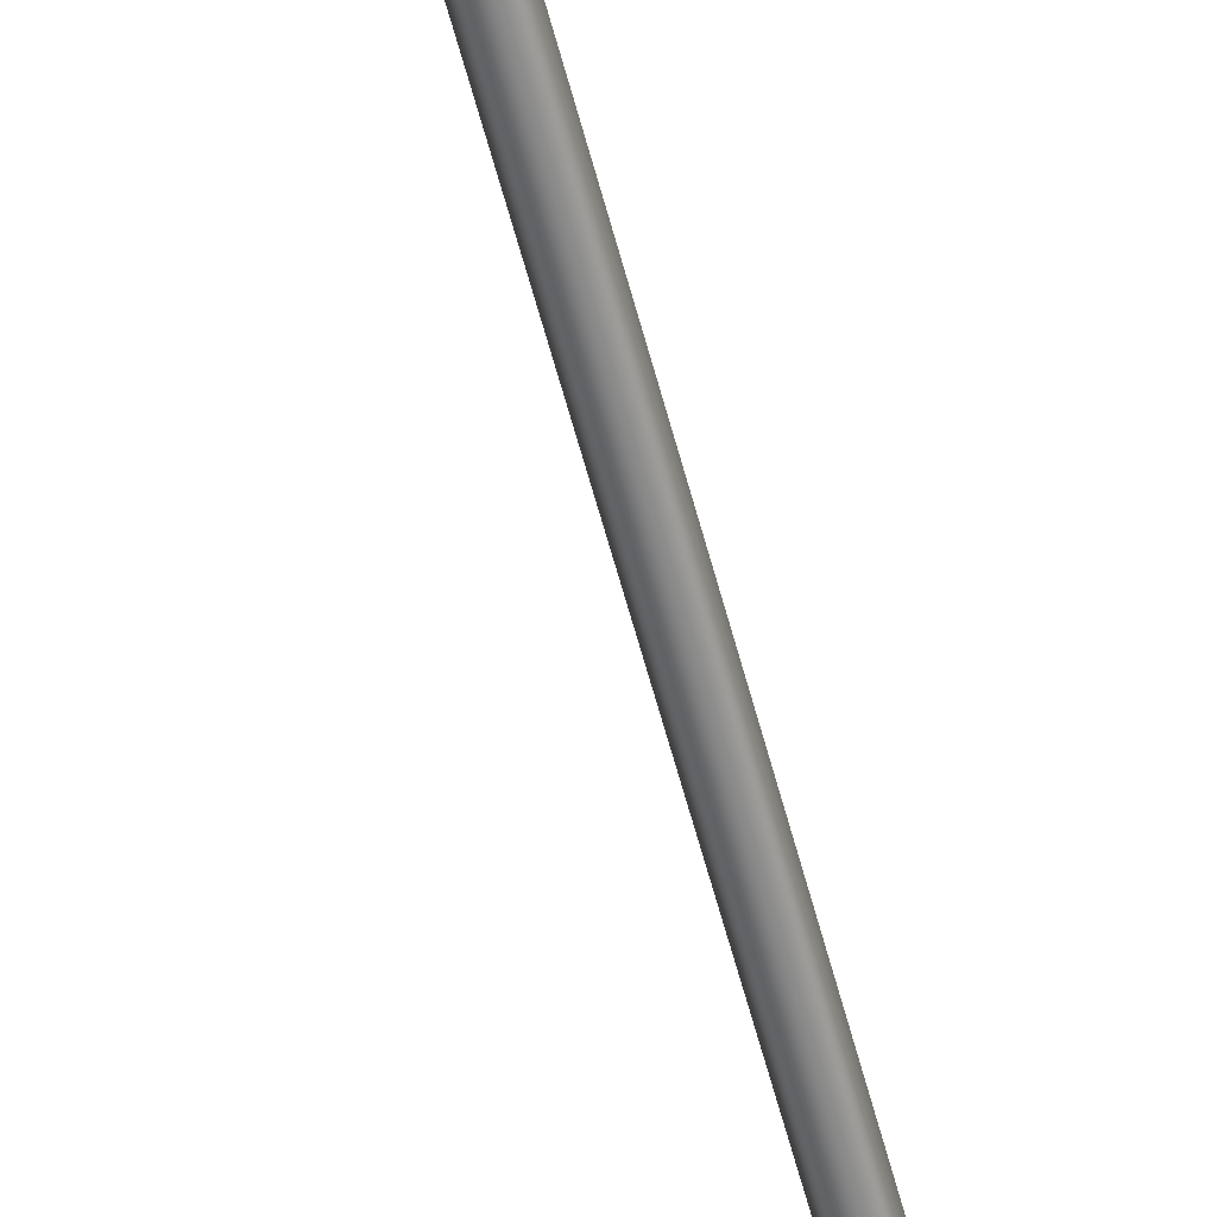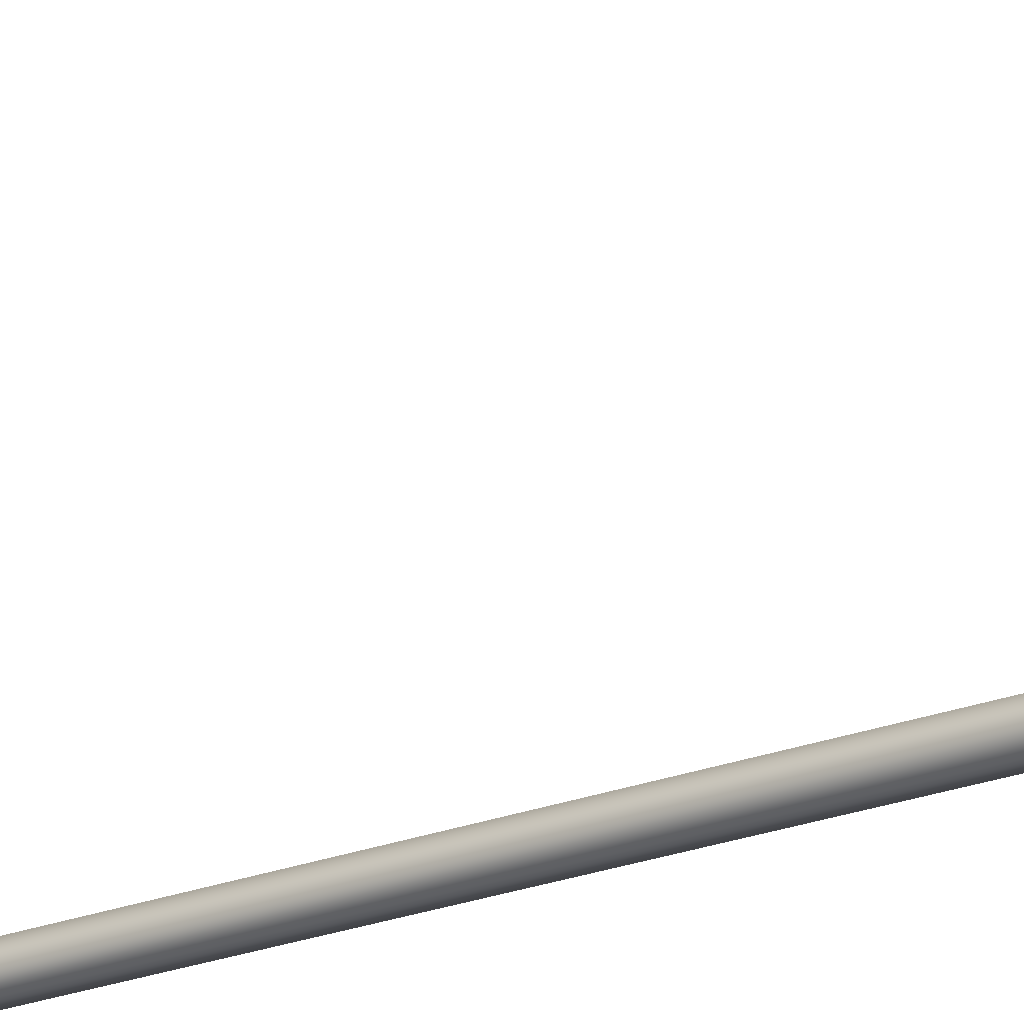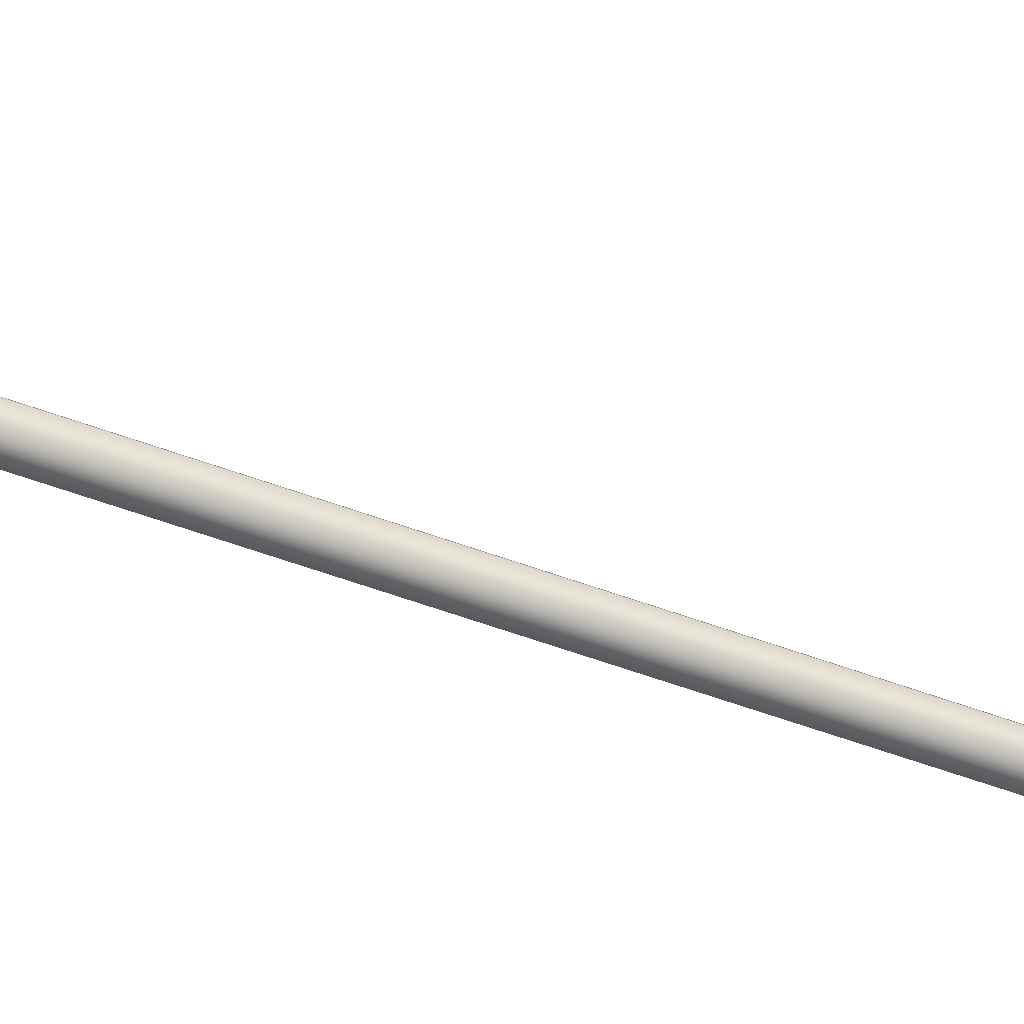
<metadata>
{"format":"obj","ext":"obj","renderer":"f3d","projection":"perspective","resolution":1024,"background":"white","views":[{"elev":-60.0,"azim":-165.3,"up":"+Y"},{"elev":-20.2,"azim":126.9,"up":"+Y"},{"elev":-57.3,"azim":-110.9,"up":"+Y"}]}
</metadata>
<code>
o SD77\SD77_Tuerbuegel_VH
v 1.134 3.975 0.01
v 1.134 3.975 1.96
v 1.141 3.962 1.96
v 1.141 3.962 0.01
v 1.119 3.975 1.96
v 1.119 3.975 0.01
v 1.111 3.962 1.96
v 1.111 3.962 0.01
v 1.191 4.016 0.0386
v 1.22 4.004 0.039
v 1.187 4.06 0.0381
v 1.165 4.016 0.0381
v 1.165 4.016 0.0192
v 1.191 4.016 0.0146
v 1.22 4.004 0.013
v 1.22 4.199 0.039
v 1.187 4.219 0.0381
v 1.22 4.199 0.039
v 1.22 4.199 0.013
v 1.187 4.219 0.0192
v 1.187 4.219 0.0381
v 1.22 4.004 0.013
v 1.22 4.004 0.039
v 1.134 3.949 1.96
v 1.134 3.949 0.01
v 1.119 3.949 1.96
v 1.119 3.949 0.01
v 1.191 4.057 0.0191
v 1.182 4.063 0.019
v 1.182 4.217 0.0191
v 1.191 4.212 0.0191
v 1.178 4.066 0.0281
v 1.178 4.217 0.0281
v 1.182 4.063 0.0372
v 1.182 4.217 0.0371
v 1.191 4.057 0.0372
v 1.191 4.212 0.0372
v 1.195 4.054 0.0281
v 1.195 4.212 0.0281
v 1.121 3.961 0.019
v 1.13 3.954 0.0191
v 1.117 3.964 0.0281
v 1.121 3.961 0.0372
v 1.13 3.954 0.0372
v 1.134 3.951 0.0281
v 1.193 4.21 1.89
v 1.179 4.214 1.89
v 1.185 4.219 1.89
v 1.191 4.217 1.89
v 1.201 4.208 1.9
v 1.197 4.222 1.9
v 1.183 4.226 1.9
v 1.172 4.216 1.9
v 1.188 4.205 1.89
v 1.181 4.207 1.89
v 1.176 4.201 1.9
v 1.19 4.197 1.9
v 1.174 4.186 1.887
v 1.184 4.183 1.887
v 1.171 4.135 1.887
v 1.161 4.138 1.887
v 1.178 4.208 1.906
v 1.182 4.208 1.912
v 1.188 4.206 1.912
v 1.192 4.205 1.906
v 1.186 4.183 1.906
v 1.192 4.205 1.906
v 1.188 4.206 1.912
v 1.182 4.184 1.912
v 1.182 4.208 1.912
v 1.176 4.185 1.912
v 1.178 4.208 1.906
v 1.172 4.186 1.906
v 1.188 4.206 1.9
v 1.182 4.208 1.9
v 1.182 4.184 1.9
v 1.188 4.206 1.9
v 1.182 4.208 1.9
v 1.176 4.185 1.9
v 1.169 4.187 1.906
v 1.174 4.186 1.915
v 1.184 4.183 1.915
v 1.189 4.182 1.906
v 1.184 4.183 1.897
v 1.174 4.186 1.897
v 1.171 4.135 1.897
v 1.161 4.138 1.897
v 1.133 3.962 1.897
v 1.138 3.961 1.906
v 1.123 3.965 1.897
v 1.118 3.967 1.906
v 1.133 3.962 1.915
v 1.123 3.965 1.915
v 1.197 4.222 1.92
v 1.183 4.226 1.92
v 1.172 4.216 1.92
v 1.176 4.201 1.92
v 1.19 4.197 1.92
v 1.201 4.208 1.92
f 1 2 3
f 1 3 4
f 5 6 7
f 6 8 7
f 2 1 6
f 2 6 5
f 9 10 11
f 12 9 11
f 9 12 13
f 9 13 14
f 10 9 14
f 10 14 15
f 16 17 11
f 16 11 10
f 18 19 20
f 18 20 21
f 22 19 18
f 22 18 23
f 24 25 4
f 24 4 3
f 26 27 25
f 26 25 24
f 7 8 27
f 7 27 26
f 28 29 30
f 28 30 31
f 29 32 33
f 29 33 30
f 32 34 35
f 32 35 33
f 34 36 37
f 34 37 35
f 36 38 39
f 36 39 37
f 38 28 31
f 38 31 39
f 40 29 28
f 40 28 41
f 42 32 29
f 42 29 40
f 43 34 32
f 43 32 42
f 44 36 34
f 44 34 43
f 45 38 36
f 45 36 44
f 45 41 28
f 45 28 38
f 46 47 48
f 46 48 49
f 50 46 49
f 50 49 51
f 51 49 48
f 51 48 52
f 52 48 47
f 52 47 53
f 46 54 55
f 46 55 47
f 53 47 55
f 53 55 56
f 56 55 54
f 56 54 57
f 57 54 46
f 57 46 50
f 58 59 60
f 58 60 61
f 62 63 64
f 62 64 65
f 66 67 68
f 66 68 69
f 69 68 70
f 69 70 71
f 71 70 72
f 71 72 73
f 74 75 62
f 74 62 65
f 76 77 67
f 76 67 66
f 73 72 78
f 73 78 79
f 79 78 77
f 79 77 76
f 80 81 82
f 80 82 83
f 84 85 80
f 84 80 83
f 84 59 58
f 84 58 85
f 86 87 61
f 86 61 60
f 84 86 60
f 84 60 59
f 87 85 58
f 87 58 61
f 86 84 83
f 88 86 89
f 86 83 89
f 87 90 91
f 85 87 80
f 87 91 80
f 86 88 90
f 86 90 87
f 82 92 89
f 82 89 83
f 81 93 92
f 81 92 82
f 80 91 93
f 80 93 81
f 94 51 52
f 94 52 95
f 95 52 53
f 95 53 96
f 96 53 56
f 96 56 97
f 97 56 57
f 97 57 98
f 98 57 50
f 98 50 99
f 99 50 51
f 99 51 94

</code>
